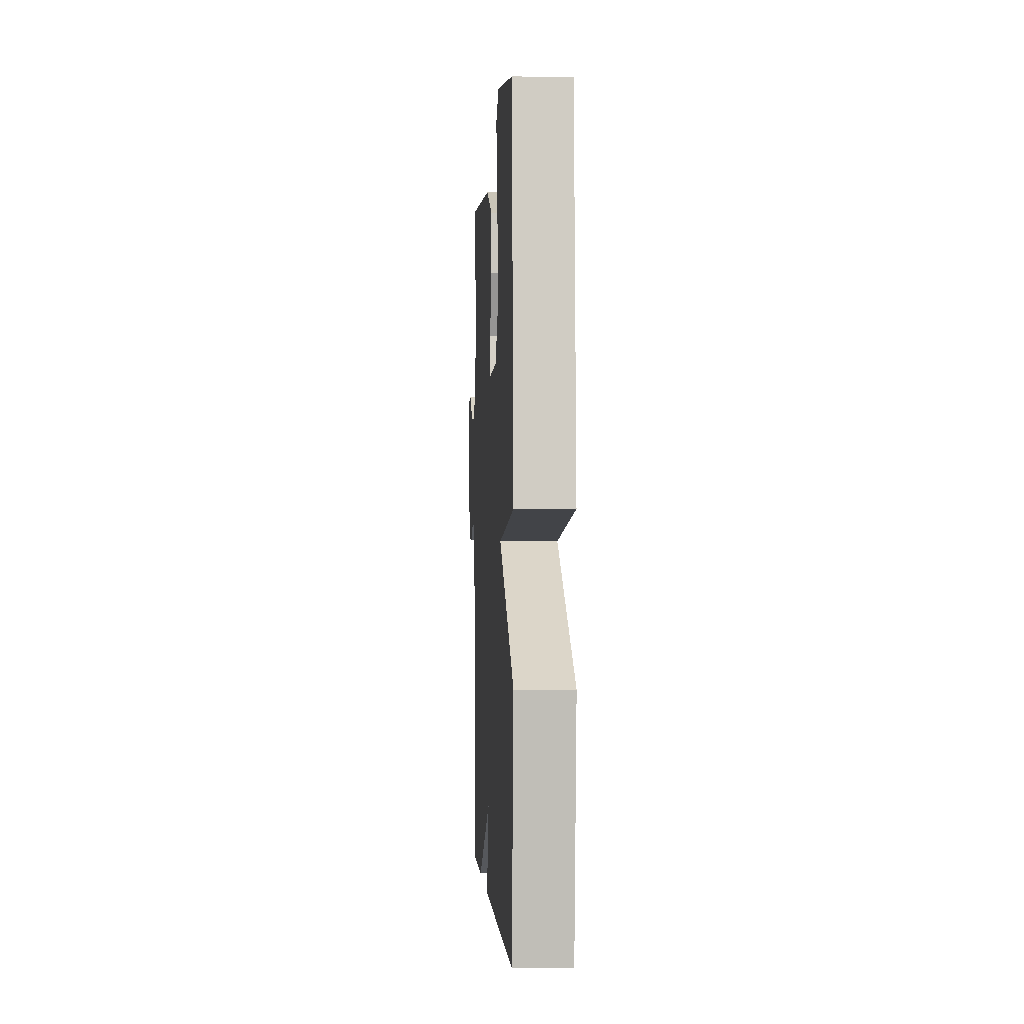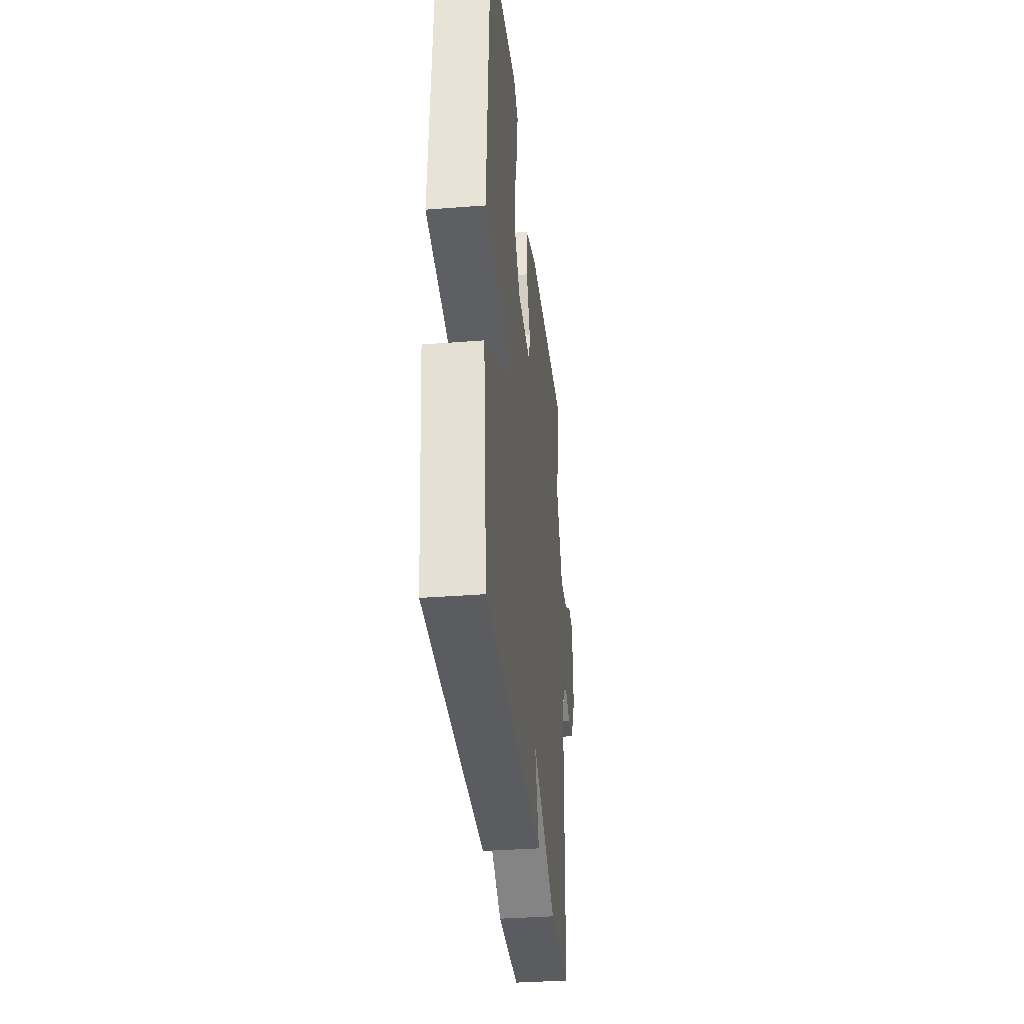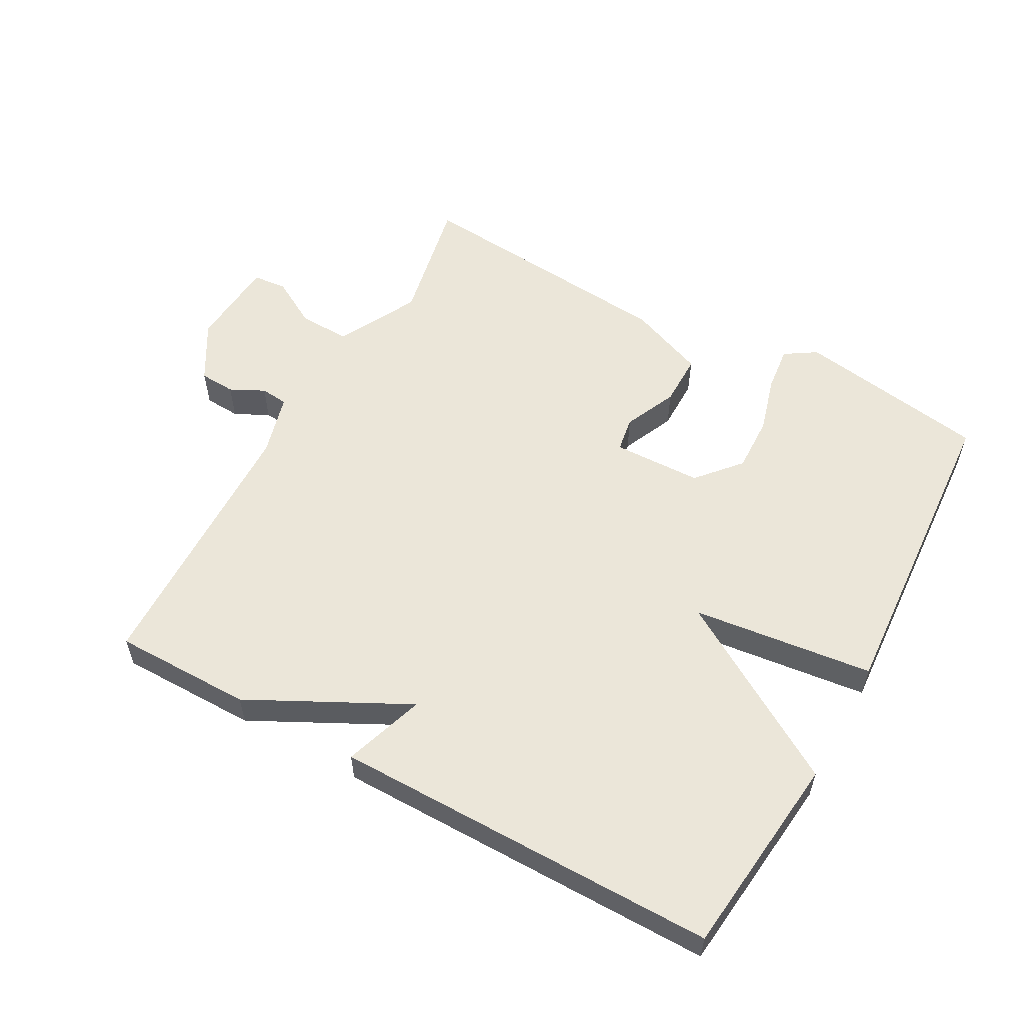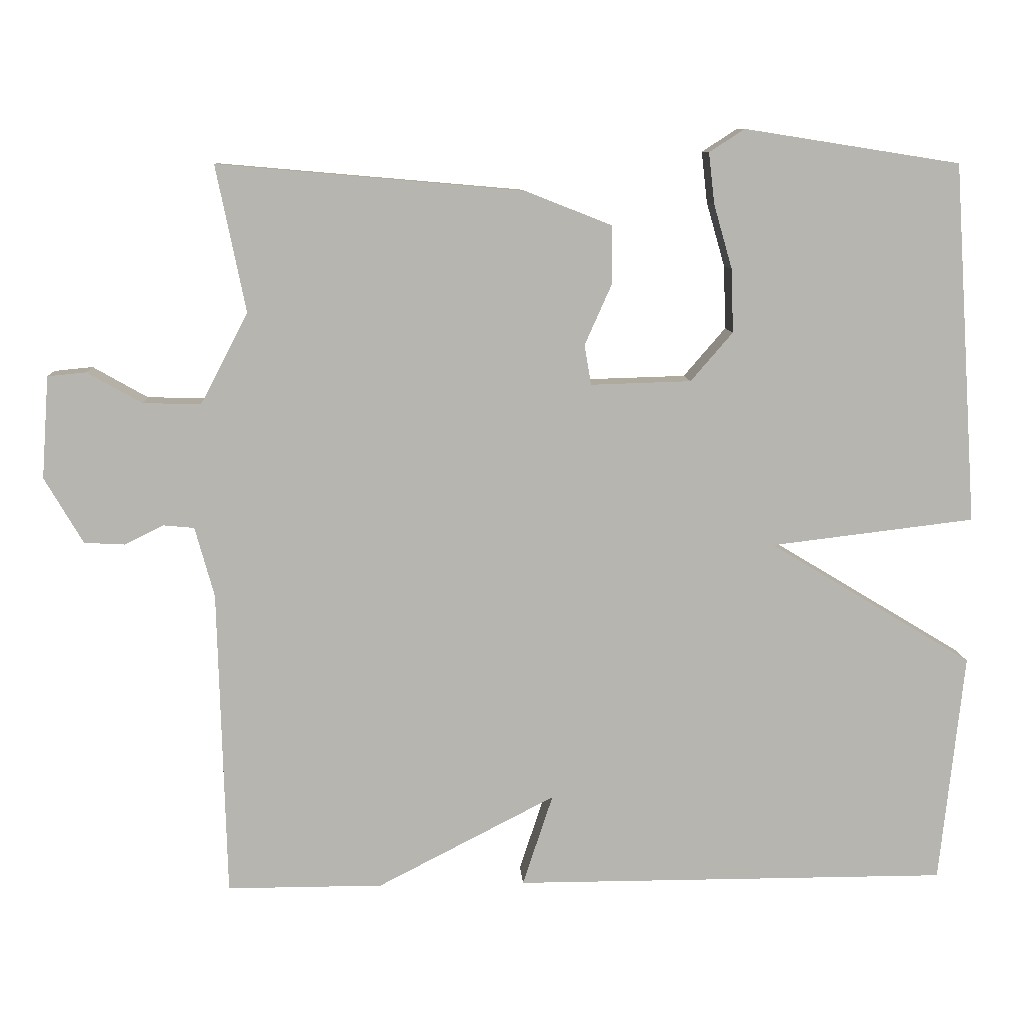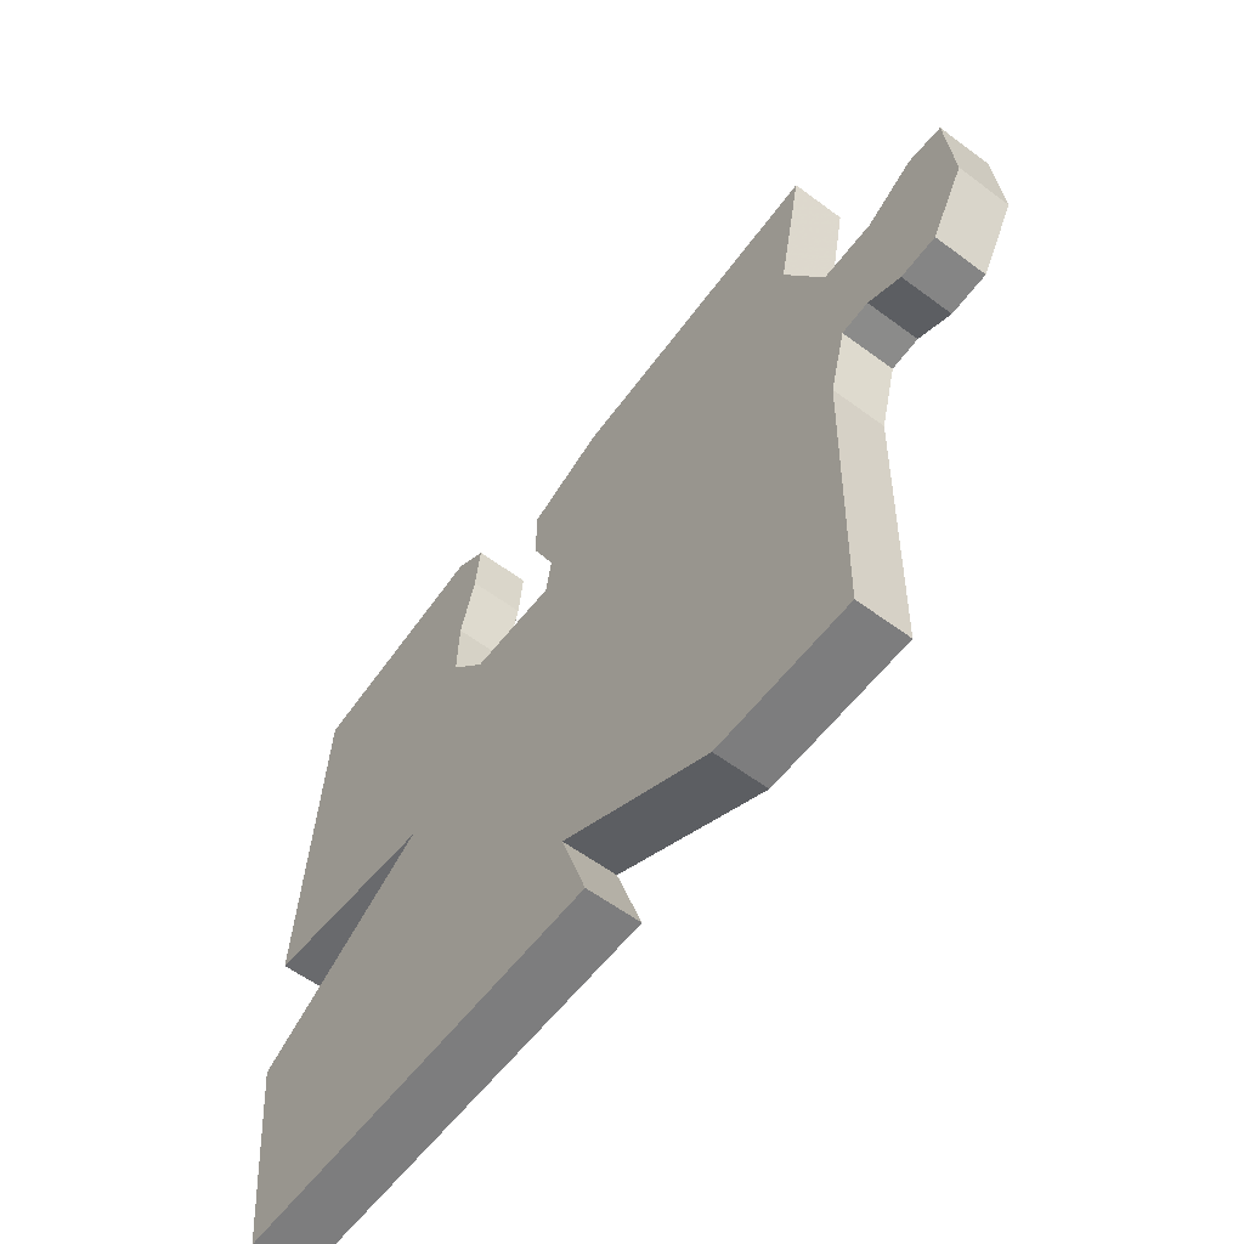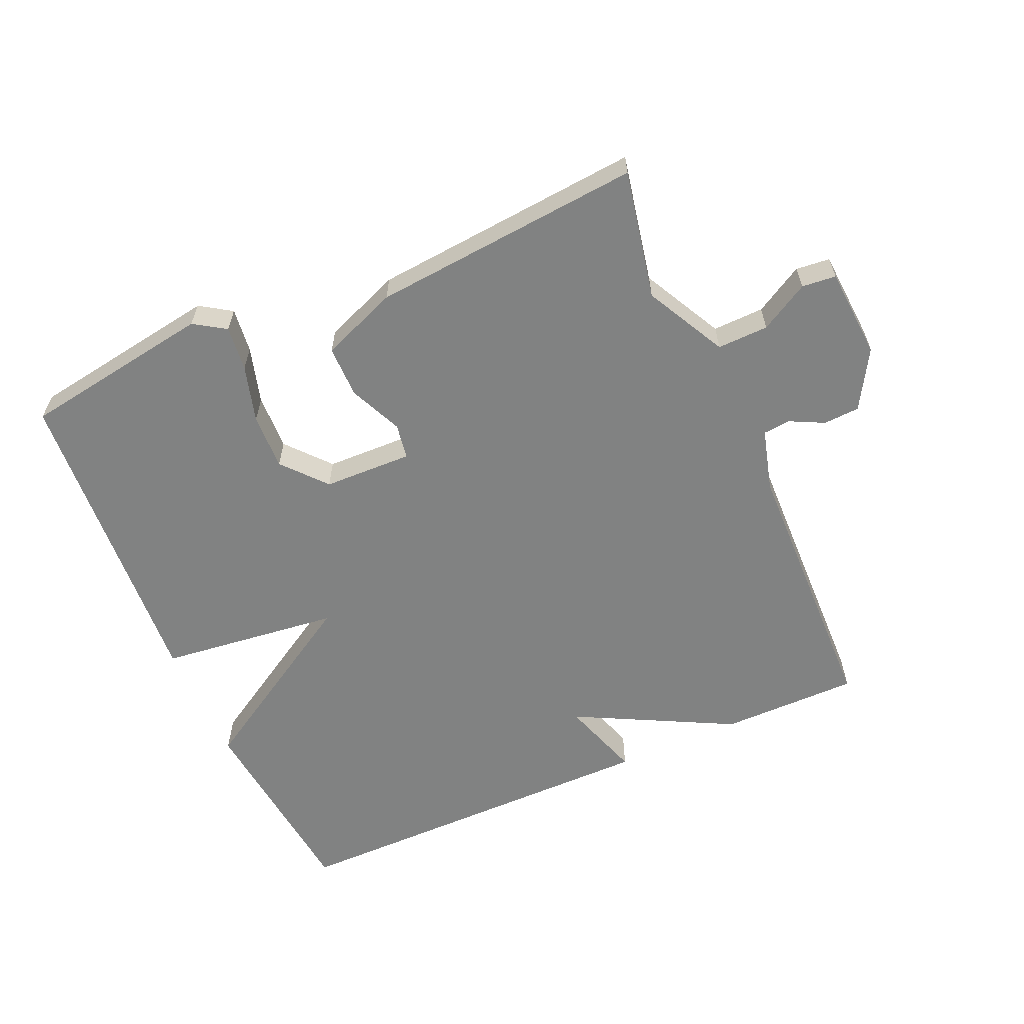
<metadata>
{"format":"obj","ext":"obj","renderer":"f3d","projection":"perspective","resolution":1024,"background":"white","views":[{"elev":-1.3,"azim":-93.3,"up":"+Z"},{"elev":-34.8,"azim":-84.1,"up":"+Z"},{"elev":56.5,"azim":-151.0,"up":"+Y"},{"elev":9.4,"azim":176.7,"up":"+Z"},{"elev":-59.1,"azim":52.7,"up":"+Z"},{"elev":-60.6,"azim":23.8,"up":"+Y"}]}
</metadata>
<code>
v -0.5 0.07 0.5
v -0.208 0.07 0.546
v -0.16 0.07 0.515
v -0.168 0.07 0.446
v -0.193 0.07 0.359
v -0.196 0.07 0.273
v -0.139 0.07 0.207
v -0.003 0.07 0.203
v 0.006 0.07 0.257
v -0.03 0.07 0.338
v -0.03 0.07 0.418
v 0.087 0.07 0.464
v 0.5 0.07 0.5
v 0.46 0.07 0.303
v 0.524 0.07 0.18
v 0.602 0.07 0.182
v 0.676 0.07 0.224
v 0.728 0.07 0.219
v 0.738 0.07 0.081
v 0.686 0.07 -0.008
v 0.631 0.07 -0.011
v 0.579 0.07 0.015
v 0.537 0.07 0.011
v 0.511 0.07 -0.084
v 0.5 0.07 -0.5
v 0.289 0.07 -0.5
v 0.048 0.07 -0.376
v 0.089 0.07 -0.5
v -0.5 0.07 -0.5
v -0.533 0.07 -0.188
v -0.257 0.07 -0.021
v -0.533 0.07 0.012
v -0.5 0 0.5
v -0.208 0 0.546
v -0.16 0 0.515
v -0.168 0 0.446
v -0.193 0 0.359
v -0.196 0 0.273
v -0.139 0 0.207
v -0.003 0 0.203
v 0.006 0 0.257
v -0.03 0 0.338
v -0.03 0 0.418
v 0.087 0 0.464
v 0.5 0 0.5
v 0.46 0 0.303
v 0.524 0 0.18
v 0.602 0 0.182
v 0.676 0 0.224
v 0.728 0 0.219
v 0.738 0 0.081
v 0.686 0 -0.008
v 0.631 0 -0.011
v 0.579 0 0.015
v 0.537 0 0.011
v 0.511 0 -0.084
v 0.5 0 -0.5
v 0.289 0 -0.5
v 0.048 0 -0.376
v 0.089 0 -0.5
v -0.5 0 -0.5
v -0.533 0 -0.188
v -0.257 0 -0.021
v -0.533 0 0.012
f 31 32 1 2
f 29 30 31
f 28 29 31
f 27 28 31
f 26 27 31
f 25 26 31
f 24 25 31
f 23 24 31
f 22 23 31
f 20 21 22
f 19 20 22
f 18 19 22
f 17 18 22
f 16 17 22
f 15 16 22 31
f 14 15 31
f 12 13 14
f 11 12 14
f 10 11 14
f 9 10 14
f 8 9 14
f 8 14 31
f 7 8 31
f 6 7 31
f 5 6 31 2
f 2 3 4 5
f 34 33 64 63
f 63 62 61
f 63 61 60
f 63 60 59
f 63 59 58
f 63 58 57
f 63 57 56
f 63 56 55
f 63 55 54
f 54 53 52
f 54 52 51
f 54 51 50
f 54 50 49
f 54 49 48
f 63 54 48 47
f 63 47 46
f 46 45 44
f 46 44 43
f 46 43 42
f 46 42 41
f 46 41 40
f 63 46 40
f 63 40 39
f 63 39 38
f 34 63 38 37
f 37 36 35 34
f 1 33 34 2
f 2 34 35 3
f 3 35 36 4
f 4 36 37 5
f 5 37 38 6
f 6 38 39 7
f 7 39 40 8
f 8 40 41 9
f 9 41 42 10
f 10 42 43 11
f 11 43 44 12
f 12 44 45 13
f 13 45 46 14
f 14 46 47 15
f 15 47 48 16
f 16 48 49 17
f 17 49 50 18
f 18 50 51 19
f 19 51 52 20
f 20 52 53 21
f 21 53 54 22
f 22 54 55 23
f 23 55 56 24
f 24 56 57 25
f 25 57 58 26
f 26 58 59 27
f 27 59 60 28
f 28 60 61 29
f 29 61 62 30
f 30 62 63 31
f 31 63 64 32
f 32 64 33 1

</code>
